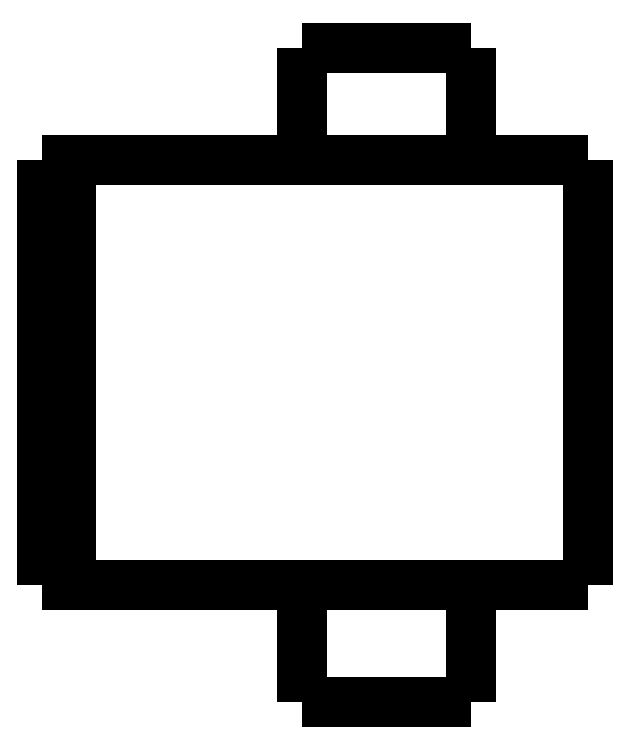
<metadata>
{"format":"dxf","ext":"dxf","renderer":"ezdxf+matplotlib","layout":"modelspace","background":"white","min_lineweight":24,"dpi":150}
</metadata>
<code>
0
SECTION
2
ENTITIES
0
LWPOLYLINE
8
0
90
51
70
0
10
0
20
18.9
10
0
20
18.6
10
0
20
18.31
10
0
20
18.01
10
0
20
17.72
10
0
20
17.42
10
0
20
17.12
10
0
20
16.83
10
0
20
16.53
10
0
20
16.24
10
0
20
15.94
10
0
20
15.64
10
0
20
15.35
10
0
20
15.05
10
0
20
14.76
10
0
20
14.46
10
0
20
14.16
10
0
20
13.87
10
0
20
13.57
10
0
20
13.28
10
0
20
12.98
10
0
20
12.68
10
0
20
12.39
10
0
20
12.09
10
0
20
11.8
10
0
20
11.5
10
0
20
11.2
10
0
20
10.91
10
0
20
10.61
10
0
20
10.32
10
0
20
10.02
10
0
20
9.724
10
0
20
9.428
10
0
20
9.132
10
0
20
8.836
10
0
20
8.54
10
0
20
8.244
10
0
20
7.948
10
0
20
7.652
10
0
20
7.356
10
0
20
7.06
10
0
20
6.764
10
0
20
6.468
10
0
20
6.172
10
0
20
5.876
10
0
20
5.58
10
0
20
5.284
10
0
20
4.988
10
0
20
4.692
10
0
20
4.396
10
0
20
4.1
0
LWPOLYLINE
8
0
90
51
70
0
10
-9.95
20
4.1
10
-9.95
20
4.018
10
-9.95
20
3.936
10
-9.95
20
3.854
10
-9.95
20
3.772
10
-9.95
20
3.69
10
-9.95
20
3.608
10
-9.95
20
3.526
10
-9.95
20
3.444
10
-9.95
20
3.362
10
-9.95
20
3.28
10
-9.95
20
3.198
10
-9.95
20
3.116
10
-9.95
20
3.034
10
-9.95
20
2.952
10
-9.95
20
2.87
10
-9.95
20
2.788
10
-9.95
20
2.706
10
-9.95
20
2.624
10
-9.95
20
2.542
10
-9.95
20
2.46
10
-9.95
20
2.378
10
-9.95
20
2.296
10
-9.95
20
2.214
10
-9.95
20
2.132
10
-9.95
20
2.05
10
-9.95
20
1.968
10
-9.95
20
1.886
10
-9.95
20
1.804
10
-9.95
20
1.722
10
-9.95
20
1.64
10
-9.95
20
1.558
10
-9.95
20
1.476
10
-9.95
20
1.394
10
-9.95
20
1.312
10
-9.95
20
1.23
10
-9.95
20
1.148
10
-9.95
20
1.066
10
-9.95
20
0.984
10
-9.95
20
0.902
10
-9.95
20
0.82
10
-9.95
20
0.738
10
-9.95
20
0.656
10
-9.95
20
0.574
10
-9.95
20
0.492
10
-9.95
20
0.41
10
-9.95
20
0.328
10
-9.95
20
0.246
10
-9.95
20
0.164
10
-9.95
20
0.082
10
-9.95
20
0
0
LWPOLYLINE
8
0
90
51
70
0
10
-4.05
20
4.1
10
-4.05
20
4.018
10
-4.05
20
3.936
10
-4.05
20
3.854
10
-4.05
20
3.772
10
-4.05
20
3.69
10
-4.05
20
3.608
10
-4.05
20
3.526
10
-4.05
20
3.444
10
-4.05
20
3.362
10
-4.05
20
3.28
10
-4.05
20
3.198
10
-4.05
20
3.116
10
-4.05
20
3.034
10
-4.05
20
2.952
10
-4.05
20
2.87
10
-4.05
20
2.788
10
-4.05
20
2.706
10
-4.05
20
2.624
10
-4.05
20
2.542
10
-4.05
20
2.46
10
-4.05
20
2.378
10
-4.05
20
2.296
10
-4.05
20
2.214
10
-4.05
20
2.132
10
-4.05
20
2.05
10
-4.05
20
1.968
10
-4.05
20
1.886
10
-4.05
20
1.804
10
-4.05
20
1.722
10
-4.05
20
1.64
10
-4.05
20
1.558
10
-4.05
20
1.476
10
-4.05
20
1.394
10
-4.05
20
1.312
10
-4.05
20
1.23
10
-4.05
20
1.148
10
-4.05
20
1.066
10
-4.05
20
0.984
10
-4.05
20
0.902
10
-4.05
20
0.82
10
-4.05
20
0.738
10
-4.05
20
0.656
10
-4.05
20
0.574
10
-4.05
20
0.492
10
-4.05
20
0.41
10
-4.05
20
0.328
10
-4.05
20
0.246
10
-4.05
20
0.164
10
-4.05
20
0.082
10
-4.05
20
0
0
LWPOLYLINE
8
0
90
51
70
0
10
-9.95
20
22.8
10
-9.95
20
22.72
10
-9.95
20
22.64
10
-9.95
20
22.57
10
-9.95
20
22.49
10
-9.95
20
22.41
10
-9.95
20
22.33
10
-9.95
20
22.25
10
-9.95
20
22.18
10
-9.95
20
22.1
10
-9.95
20
22.02
10
-9.95
20
21.94
10
-9.95
20
21.86
10
-9.95
20
21.79
10
-9.95
20
21.71
10
-9.95
20
21.63
10
-9.95
20
21.55
10
-9.95
20
21.47
10
-9.95
20
21.4
10
-9.95
20
21.32
10
-9.95
20
21.24
10
-9.95
20
21.16
10
-9.95
20
21.08
10
-9.95
20
21.01
10
-9.95
20
20.93
10
-9.95
20
20.85
10
-9.95
20
20.77
10
-9.95
20
20.69
10
-9.95
20
20.62
10
-9.95
20
20.54
10
-9.95
20
20.46
10
-9.95
20
20.38
10
-9.95
20
20.3
10
-9.95
20
20.23
10
-9.95
20
20.15
10
-9.95
20
20.07
10
-9.95
20
19.99
10
-9.95
20
19.91
10
-9.95
20
19.84
10
-9.95
20
19.76
10
-9.95
20
19.68
10
-9.95
20
19.6
10
-9.95
20
19.52
10
-9.95
20
19.45
10
-9.95
20
19.37
10
-9.95
20
19.29
10
-9.95
20
19.21
10
-9.95
20
19.13
10
-9.95
20
19.06
10
-9.95
20
18.98
10
-9.95
20
18.9
0
LWPOLYLINE
8
0
90
51
70
0
10
-4.05
20
22.8
10
-4.05
20
22.72
10
-4.05
20
22.64
10
-4.05
20
22.57
10
-4.05
20
22.49
10
-4.05
20
22.41
10
-4.05
20
22.33
10
-4.05
20
22.25
10
-4.05
20
22.18
10
-4.05
20
22.1
10
-4.05
20
22.02
10
-4.05
20
21.94
10
-4.05
20
21.86
10
-4.05
20
21.79
10
-4.05
20
21.71
10
-4.05
20
21.63
10
-4.05
20
21.55
10
-4.05
20
21.47
10
-4.05
20
21.4
10
-4.05
20
21.32
10
-4.05
20
21.24
10
-4.05
20
21.16
10
-4.05
20
21.08
10
-4.05
20
21.01
10
-4.05
20
20.93
10
-4.05
20
20.85
10
-4.05
20
20.77
10
-4.05
20
20.69
10
-4.05
20
20.62
10
-4.05
20
20.54
10
-4.05
20
20.46
10
-4.05
20
20.38
10
-4.05
20
20.3
10
-4.05
20
20.23
10
-4.05
20
20.15
10
-4.05
20
20.07
10
-4.05
20
19.99
10
-4.05
20
19.91
10
-4.05
20
19.84
10
-4.05
20
19.76
10
-4.05
20
19.68
10
-4.05
20
19.6
10
-4.05
20
19.52
10
-4.05
20
19.45
10
-4.05
20
19.37
10
-4.05
20
19.29
10
-4.05
20
19.21
10
-4.05
20
19.13
10
-4.05
20
19.06
10
-4.05
20
18.98
10
-4.05
20
18.9
0
LWPOLYLINE
8
0
90
51
70
0
10
-13.45
20
18.9
10
-13.27
20
18.9
10
-13.08
20
18.9
10
-12.9
20
18.9
10
-12.69
20
18.9
10
-12.45
20
18.9
10
-12.2
20
18.9
10
-11.96
20
18.9
10
-11.67
20
18.9
10
-11.37
20
18.9
10
-11.07
20
18.9
10
-10.76
20
18.9
10
-10.42
20
18.9
10
-10.08
20
18.9
10
-9.745
20
18.9
10
-9.385
20
18.9
10
-9.018
20
18.9
10
-8.651
20
18.9
10
-8.281
20
18.9
10
-7.9
20
18.9
10
-7.518
20
18.9
10
-7.137
20
18.9
10
-6.755
20
18.9
10
-6.374
20
18.9
10
-5.993
20
18.9
10
-5.611
20
18.9
10
-5.245
20
18.9
10
-4.878
20
18.9
10
-4.512
20
18.9
10
-4.158
20
18.9
10
-3.82
20
18.9
10
-3.483
20
18.9
10
-3.145
20
18.9
10
-2.844
20
18.9
10
-2.548
20
18.9
10
-2.252
20
18.9
10
-1.971
20
18.9
10
-1.729
20
18.9
10
-1.486
20
18.9
10
-1.243
20
18.9
10
-1.045
20
18.9
10
-0.8651
20
18.9
10
-0.6848
20
18.9
10
-0.5144
20
18.9
10
-0.4034
20
18.9
10
-0.2924
20
18.9
10
-0.1814
20
18.9
10
-0.1124
20
18.9
10
-0.07495
20
18.9
10
-0.03748
20
18.9
10
0
20
18.9
0
LWPOLYLINE
8
0
90
51
70
0
10
-13.45
20
4.1
10
-13.27
20
4.1
10
-13.08
20
4.1
10
-12.9
20
4.1
10
-12.69
20
4.1
10
-12.45
20
4.1
10
-12.2
20
4.1
10
-11.96
20
4.1
10
-11.67
20
4.1
10
-11.37
20
4.1
10
-11.07
20
4.1
10
-10.76
20
4.1
10
-10.42
20
4.1
10
-10.08
20
4.1
10
-9.745
20
4.1
10
-9.385
20
4.1
10
-9.018
20
4.1
10
-8.651
20
4.1
10
-8.281
20
4.1
10
-7.9
20
4.1
10
-7.518
20
4.1
10
-7.137
20
4.1
10
-6.755
20
4.1
10
-6.374
20
4.1
10
-5.993
20
4.1
10
-5.611
20
4.1
10
-5.245
20
4.1
10
-4.878
20
4.1
10
-4.512
20
4.1
10
-4.158
20
4.1
10
-3.82
20
4.1
10
-3.483
20
4.1
10
-3.145
20
4.1
10
-2.844
20
4.1
10
-2.548
20
4.1
10
-2.252
20
4.1
10
-1.971
20
4.1
10
-1.729
20
4.1
10
-1.486
20
4.1
10
-1.243
20
4.1
10
-1.045
20
4.1
10
-0.8651
20
4.1
10
-0.6848
20
4.1
10
-0.5144
20
4.1
10
-0.4034
20
4.1
10
-0.2924
20
4.1
10
-0.1814
20
4.1
10
-0.1124
20
4.1
10
-0.07495
20
4.1
10
-0.03748
20
4.1
10
0
20
4.1
0
LWPOLYLINE
8
0
90
51
70
0
10
-18
20
18.9
10
-17.95
20
18.9
10
-17.89
20
18.9
10
-17.84
20
18.9
10
-17.78
20
18.9
10
-17.73
20
18.9
10
-17.67
20
18.9
10
-17.62
20
18.9
10
-17.57
20
18.9
10
-17.51
20
18.9
10
-17.46
20
18.9
10
-17.4
20
18.9
10
-17.35
20
18.9
10
-17.3
20
18.9
10
-17.24
20
18.9
10
-17.19
20
18.9
10
-17.13
20
18.9
10
-17.08
20
18.9
10
-17.02
20
18.9
10
-16.97
20
18.9
10
-16.92
20
18.9
10
-16.86
20
18.9
10
-16.81
20
18.9
10
-16.75
20
18.9
10
-16.7
20
18.9
10
-16.65
20
18.9
10
-16.59
20
18.9
10
-16.54
20
18.9
10
-16.48
20
18.9
10
-16.43
20
18.9
10
-16.37
20
18.9
10
-16.32
20
18.9
10
-16.27
20
18.9
10
-16.21
20
18.9
10
-16.16
20
18.9
10
-16.1
20
18.9
10
-16.05
20
18.9
10
-16
20
18.9
10
-15.94
20
18.9
10
-15.89
20
18.9
10
-15.83
20
18.9
10
-15.78
20
18.9
10
-15.72
20
18.9
10
-15.67
20
18.9
10
-15.62
20
18.9
10
-15.56
20
18.9
10
-15.51
20
18.9
10
-15.45
20
18.9
10
-15.4
20
18.9
10
-15.35
20
18.9
10
-15.29
20
18.9
0
LWPOLYLINE
8
0
90
51
70
0
10
-18
20
18.9
10
-18
20
18.6
10
-18
20
18.31
10
-18
20
18.01
10
-18
20
17.72
10
-18
20
17.42
10
-18
20
17.12
10
-18
20
16.83
10
-18
20
16.53
10
-18
20
16.24
10
-18
20
15.94
10
-18
20
15.64
10
-18
20
15.35
10
-18
20
15.05
10
-18
20
14.76
10
-18
20
14.46
10
-18
20
14.16
10
-18
20
13.87
10
-18
20
13.57
10
-18
20
13.28
10
-18
20
12.98
10
-18
20
12.68
10
-18
20
12.39
10
-18
20
12.09
10
-18
20
11.8
10
-18
20
11.5
10
-18
20
11.2
10
-18
20
10.91
10
-18
20
10.61
10
-18
20
10.32
10
-18
20
10.02
10
-18
20
9.724
10
-18
20
9.428
10
-18
20
9.132
10
-18
20
8.836
10
-18
20
8.54
10
-18
20
8.244
10
-18
20
7.948
10
-18
20
7.652
10
-18
20
7.356
10
-18
20
7.06
10
-18
20
6.764
10
-18
20
6.468
10
-18
20
6.172
10
-18
20
5.876
10
-18
20
5.58
10
-18
20
5.284
10
-18
20
4.988
10
-18
20
4.692
10
-18
20
4.396
10
-18
20
4.1
0
LWPOLYLINE
8
0
90
51
70
0
10
-18
20
4.1
10
-17.95
20
4.1
10
-17.89
20
4.1
10
-17.84
20
4.1
10
-17.78
20
4.1
10
-17.73
20
4.1
10
-17.67
20
4.1
10
-17.62
20
4.1
10
-17.57
20
4.1
10
-17.51
20
4.1
10
-17.46
20
4.1
10
-17.4
20
4.1
10
-17.35
20
4.1
10
-17.3
20
4.1
10
-17.24
20
4.1
10
-17.19
20
4.1
10
-17.13
20
4.1
10
-17.08
20
4.1
10
-17.02
20
4.1
10
-16.97
20
4.1
10
-16.92
20
4.1
10
-16.86
20
4.1
10
-16.81
20
4.1
10
-16.75
20
4.1
10
-16.7
20
4.1
10
-16.65
20
4.1
10
-16.59
20
4.1
10
-16.54
20
4.1
10
-16.48
20
4.1
10
-16.43
20
4.1
10
-16.37
20
4.1
10
-16.32
20
4.1
10
-16.27
20
4.1
10
-16.21
20
4.1
10
-16.16
20
4.1
10
-16.1
20
4.1
10
-16.05
20
4.1
10
-16
20
4.1
10
-15.94
20
4.1
10
-15.89
20
4.1
10
-15.83
20
4.1
10
-15.78
20
4.1
10
-15.72
20
4.1
10
-15.67
20
4.1
10
-15.62
20
4.1
10
-15.56
20
4.1
10
-15.51
20
4.1
10
-15.45
20
4.1
10
-15.4
20
4.1
10
-15.35
20
4.1
10
-15.29
20
4.1
0
LWPOLYLINE
8
0
90
51
70
0
10
-19
20
4.1
10
-19
20
4.396
10
-19
20
4.692
10
-19
20
4.988
10
-19
20
5.284
10
-19
20
5.58
10
-19
20
5.876
10
-19
20
6.172
10
-19
20
6.468
10
-19
20
6.764
10
-19
20
7.06
10
-19
20
7.356
10
-19
20
7.652
10
-19
20
7.948
10
-19
20
8.244
10
-19
20
8.54
10
-19
20
8.836
10
-19
20
9.132
10
-19
20
9.428
10
-19
20
9.724
10
-19
20
10.02
10
-19
20
10.32
10
-19
20
10.61
10
-19
20
10.91
10
-19
20
11.2
10
-19
20
11.5
10
-19
20
11.8
10
-19
20
12.09
10
-19
20
12.39
10
-19
20
12.68
10
-19
20
12.98
10
-19
20
13.28
10
-19
20
13.57
10
-19
20
13.87
10
-19
20
14.16
10
-19
20
14.46
10
-19
20
14.76
10
-19
20
15.05
10
-19
20
15.35
10
-19
20
15.64
10
-19
20
15.94
10
-19
20
16.24
10
-19
20
16.53
10
-19
20
16.83
10
-19
20
17.12
10
-19
20
17.42
10
-19
20
17.72
10
-19
20
18.01
10
-19
20
18.31
10
-19
20
18.6
10
-19
20
18.9
0
LWPOLYLINE
8
0
90
51
70
0
10
-19
20
18.9
10
-18.98
20
18.9
10
-18.96
20
18.9
10
-18.94
20
18.9
10
-18.92
20
18.9
10
-18.9
20
18.9
10
-18.88
20
18.9
10
-18.86
20
18.9
10
-18.84
20
18.9
10
-18.82
20
18.9
10
-18.8
20
18.9
10
-18.78
20
18.9
10
-18.76
20
18.9
10
-18.74
20
18.9
10
-18.72
20
18.9
10
-18.7
20
18.9
10
-18.68
20
18.9
10
-18.66
20
18.9
10
-18.64
20
18.9
10
-18.62
20
18.9
10
-18.6
20
18.9
10
-18.58
20
18.9
10
-18.56
20
18.9
10
-18.54
20
18.9
10
-18.52
20
18.9
10
-18.5
20
18.9
10
-18.48
20
18.9
10
-18.46
20
18.9
10
-18.44
20
18.9
10
-18.42
20
18.9
10
-18.4
20
18.9
10
-18.38
20
18.9
10
-18.36
20
18.9
10
-18.34
20
18.9
10
-18.32
20
18.9
10
-18.3
20
18.9
10
-18.28
20
18.9
10
-18.26
20
18.9
10
-18.24
20
18.9
10
-18.22
20
18.9
10
-18.2
20
18.9
10
-18.18
20
18.9
10
-18.16
20
18.9
10
-18.14
20
18.9
10
-18.12
20
18.9
10
-18.1
20
18.9
10
-18.08
20
18.9
10
-18.06
20
18.9
10
-18.04
20
18.9
10
-18.02
20
18.9
10
-18
20
18.9
0
LWPOLYLINE
8
0
90
51
70
0
10
-15.29
20
18.9
10
-15.24
20
18.9
10
-15.2
20
18.9
10
-15.15
20
18.9
10
-15.1
20
18.9
10
-15.06
20
18.9
10
-15.01
20
18.9
10
-14.97
20
18.9
10
-14.92
20
18.9
10
-14.87
20
18.9
10
-14.83
20
18.9
10
-14.78
20
18.9
10
-14.74
20
18.9
10
-14.69
20
18.9
10
-14.65
20
18.9
10
-14.6
20
18.9
10
-14.56
20
18.9
10
-14.52
20
18.9
10
-14.47
20
18.9
10
-14.43
20
18.9
10
-14.39
20
18.9
10
-14.35
20
18.9
10
-14.31
20
18.9
10
-14.27
20
18.9
10
-14.23
20
18.9
10
-14.19
20
18.9
10
-14.15
20
18.9
10
-14.11
20
18.9
10
-14.07
20
18.9
10
-14.04
20
18.9
10
-14
20
18.9
10
-13.96
20
18.9
10
-13.93
20
18.9
10
-13.9
20
18.9
10
-13.86
20
18.9
10
-13.83
20
18.9
10
-13.8
20
18.9
10
-13.77
20
18.9
10
-13.74
20
18.9
10
-13.71
20
18.9
10
-13.68
20
18.9
10
-13.65
20
18.9
10
-13.63
20
18.9
10
-13.6
20
18.9
10
-13.58
20
18.9
10
-13.55
20
18.9
10
-13.53
20
18.9
10
-13.51
20
18.9
10
-13.49
20
18.9
10
-13.47
20
18.9
10
-13.45
20
18.9
0
LWPOLYLINE
8
0
90
51
70
0
10
-18
20
4.1
10
-18.02
20
4.1
10
-18.04
20
4.1
10
-18.06
20
4.1
10
-18.08
20
4.1
10
-18.1
20
4.1
10
-18.12
20
4.1
10
-18.14
20
4.1
10
-18.16
20
4.1
10
-18.18
20
4.1
10
-18.2
20
4.1
10
-18.22
20
4.1
10
-18.24
20
4.1
10
-18.26
20
4.1
10
-18.28
20
4.1
10
-18.3
20
4.1
10
-18.32
20
4.1
10
-18.34
20
4.1
10
-18.36
20
4.1
10
-18.38
20
4.1
10
-18.4
20
4.1
10
-18.42
20
4.1
10
-18.44
20
4.1
10
-18.46
20
4.1
10
-18.48
20
4.1
10
-18.5
20
4.1
10
-18.52
20
4.1
10
-18.54
20
4.1
10
-18.56
20
4.1
10
-18.58
20
4.1
10
-18.6
20
4.1
10
-18.62
20
4.1
10
-18.64
20
4.1
10
-18.66
20
4.1
10
-18.68
20
4.1
10
-18.7
20
4.1
10
-18.72
20
4.1
10
-18.74
20
4.1
10
-18.76
20
4.1
10
-18.78
20
4.1
10
-18.8
20
4.1
10
-18.82
20
4.1
10
-18.84
20
4.1
10
-18.86
20
4.1
10
-18.88
20
4.1
10
-18.9
20
4.1
10
-18.92
20
4.1
10
-18.94
20
4.1
10
-18.96
20
4.1
10
-18.98
20
4.1
10
-19
20
4.1
0
LWPOLYLINE
8
0
90
51
70
0
10
-13.45
20
4.1
10
-13.47
20
4.1
10
-13.49
20
4.1
10
-13.51
20
4.1
10
-13.53
20
4.1
10
-13.55
20
4.1
10
-13.58
20
4.1
10
-13.6
20
4.1
10
-13.63
20
4.1
10
-13.65
20
4.1
10
-13.68
20
4.1
10
-13.71
20
4.1
10
-13.74
20
4.1
10
-13.77
20
4.1
10
-13.8
20
4.1
10
-13.83
20
4.1
10
-13.86
20
4.1
10
-13.9
20
4.1
10
-13.93
20
4.1
10
-13.96
20
4.1
10
-14
20
4.1
10
-14.04
20
4.1
10
-14.07
20
4.1
10
-14.11
20
4.1
10
-14.15
20
4.1
10
-14.19
20
4.1
10
-14.23
20
4.1
10
-14.27
20
4.1
10
-14.31
20
4.1
10
-14.35
20
4.1
10
-14.39
20
4.1
10
-14.43
20
4.1
10
-14.47
20
4.1
10
-14.52
20
4.1
10
-14.56
20
4.1
10
-14.6
20
4.1
10
-14.65
20
4.1
10
-14.69
20
4.1
10
-14.74
20
4.1
10
-14.78
20
4.1
10
-14.83
20
4.1
10
-14.87
20
4.1
10
-14.92
20
4.1
10
-14.97
20
4.1
10
-15.01
20
4.1
10
-15.06
20
4.1
10
-15.1
20
4.1
10
-15.15
20
4.1
10
-15.2
20
4.1
10
-15.24
20
4.1
10
-15.29
20
4.1
0
LWPOLYLINE
8
0
90
51
70
0
10
-4.05
20
0
10
-4.055
20
0
10
-4.06
20
0
10
-4.066
20
0
10
-4.075
20
0
10
-4.091
20
0
10
-4.106
20
0
10
-4.122
20
0
10
-4.146
20
0
10
-4.172
20
0
10
-4.197
20
0
10
-4.226
20
0
10
-4.261
20
0
10
-4.297
20
0
10
-4.332
20
0
10
-4.374
20
0
10
-4.419
20
0
10
-4.464
20
0
10
-4.51
20
0
10
-4.563
20
0
10
-4.617
20
0
10
-4.671
20
0
10
-4.729
20
0
10
-4.791
20
0
10
-4.852
20
0
10
-4.914
20
0
10
-4.983
20
0
10
-5.052
20
0
10
-5.121
20
0
10
-5.193
20
0
10
-5.269
20
0
10
-5.344
20
0
10
-5.42
20
0
10
-5.5
20
0
10
-5.581
20
0
10
-5.662
20
0
10
-5.744
20
0
10
-5.83
20
0
10
-5.916
20
0
10
-6.001
20
0
10
-6.089
20
0
10
-6.178
20
0
10
-6.267
20
0
10
-6.357
20
0
10
-6.448
20
0
10
-6.539
20
0
10
-6.631
20
0
10
-6.723
20
0
10
-6.815
20
0
10
-6.908
20
0
10
-7
20
0
0
LWPOLYLINE
8
0
90
51
70
0
10
-7
20
0
10
-7.092
20
0
10
-7.185
20
0
10
-7.277
20
0
10
-7.369
20
0
10
-7.461
20
0
10
-7.552
20
0
10
-7.643
20
0
10
-7.733
20
0
10
-7.822
20
0
10
-7.911
20
0
10
-7.999
20
0
10
-8.084
20
0
10
-8.17
20
0
10
-8.256
20
0
10
-8.338
20
0
10
-8.419
20
0
10
-8.5
20
0
10
-8.58
20
0
10
-8.656
20
0
10
-8.731
20
0
10
-8.807
20
0
10
-8.879
20
0
10
-8.948
20
0
10
-9.017
20
0
10
-9.086
20
0
10
-9.148
20
0
10
-9.209
20
0
10
-9.271
20
0
10
-9.329
20
0
10
-9.383
20
0
10
-9.437
20
0
10
-9.49
20
0
10
-9.536
20
0
10
-9.581
20
0
10
-9.626
20
0
10
-9.668
20
0
10
-9.703
20
0
10
-9.739
20
0
10
-9.774
20
0
10
-9.803
20
0
10
-9.828
20
0
10
-9.854
20
0
10
-9.878
20
0
10
-9.894
20
0
10
-9.909
20
0
10
-9.925
20
0
10
-9.934
20
0
10
-9.94
20
0
10
-9.945
20
0
10
-9.95
20
0
0
LWPOLYLINE
8
0
90
51
70
0
10
-4.05
20
22.8
10
-4.055
20
22.8
10
-4.06
20
22.8
10
-4.066
20
22.8
10
-4.075
20
22.8
10
-4.091
20
22.8
10
-4.106
20
22.8
10
-4.122
20
22.8
10
-4.146
20
22.8
10
-4.172
20
22.8
10
-4.197
20
22.8
10
-4.226
20
22.8
10
-4.261
20
22.8
10
-4.297
20
22.8
10
-4.332
20
22.8
10
-4.374
20
22.8
10
-4.419
20
22.8
10
-4.464
20
22.8
10
-4.51
20
22.8
10
-4.563
20
22.8
10
-4.617
20
22.8
10
-4.671
20
22.8
10
-4.729
20
22.8
10
-4.791
20
22.8
10
-4.852
20
22.8
10
-4.914
20
22.8
10
-4.983
20
22.8
10
-5.052
20
22.8
10
-5.121
20
22.8
10
-5.193
20
22.8
10
-5.269
20
22.8
10
-5.344
20
22.8
10
-5.42
20
22.8
10
-5.5
20
22.8
10
-5.581
20
22.8
10
-5.662
20
22.8
10
-5.744
20
22.8
10
-5.83
20
22.8
10
-5.916
20
22.8
10
-6.001
20
22.8
10
-6.089
20
22.8
10
-6.178
20
22.8
10
-6.267
20
22.8
10
-6.357
20
22.8
10
-6.448
20
22.8
10
-6.539
20
22.8
10
-6.631
20
22.8
10
-6.723
20
22.8
10
-6.815
20
22.8
10
-6.908
20
22.8
10
-7
20
22.8
0
LWPOLYLINE
8
0
90
51
70
0
10
-7
20
22.8
10
-7.092
20
22.8
10
-7.185
20
22.8
10
-7.277
20
22.8
10
-7.369
20
22.8
10
-7.461
20
22.8
10
-7.552
20
22.8
10
-7.643
20
22.8
10
-7.733
20
22.8
10
-7.822
20
22.8
10
-7.911
20
22.8
10
-7.999
20
22.8
10
-8.084
20
22.8
10
-8.17
20
22.8
10
-8.256
20
22.8
10
-8.338
20
22.8
10
-8.419
20
22.8
10
-8.5
20
22.8
10
-8.58
20
22.8
10
-8.656
20
22.8
10
-8.731
20
22.8
10
-8.807
20
22.8
10
-8.879
20
22.8
10
-8.948
20
22.8
10
-9.017
20
22.8
10
-9.086
20
22.8
10
-9.148
20
22.8
10
-9.209
20
22.8
10
-9.271
20
22.8
10
-9.329
20
22.8
10
-9.383
20
22.8
10
-9.437
20
22.8
10
-9.49
20
22.8
10
-9.536
20
22.8
10
-9.581
20
22.8
10
-9.626
20
22.8
10
-9.668
20
22.8
10
-9.703
20
22.8
10
-9.739
20
22.8
10
-9.774
20
22.8
10
-9.803
20
22.8
10
-9.828
20
22.8
10
-9.854
20
22.8
10
-9.878
20
22.8
10
-9.894
20
22.8
10
-9.909
20
22.8
10
-9.925
20
22.8
10
-9.934
20
22.8
10
-9.94
20
22.8
10
-9.945
20
22.8
10
-9.95
20
22.8
0
ENDSEC
0
EOF

</code>
